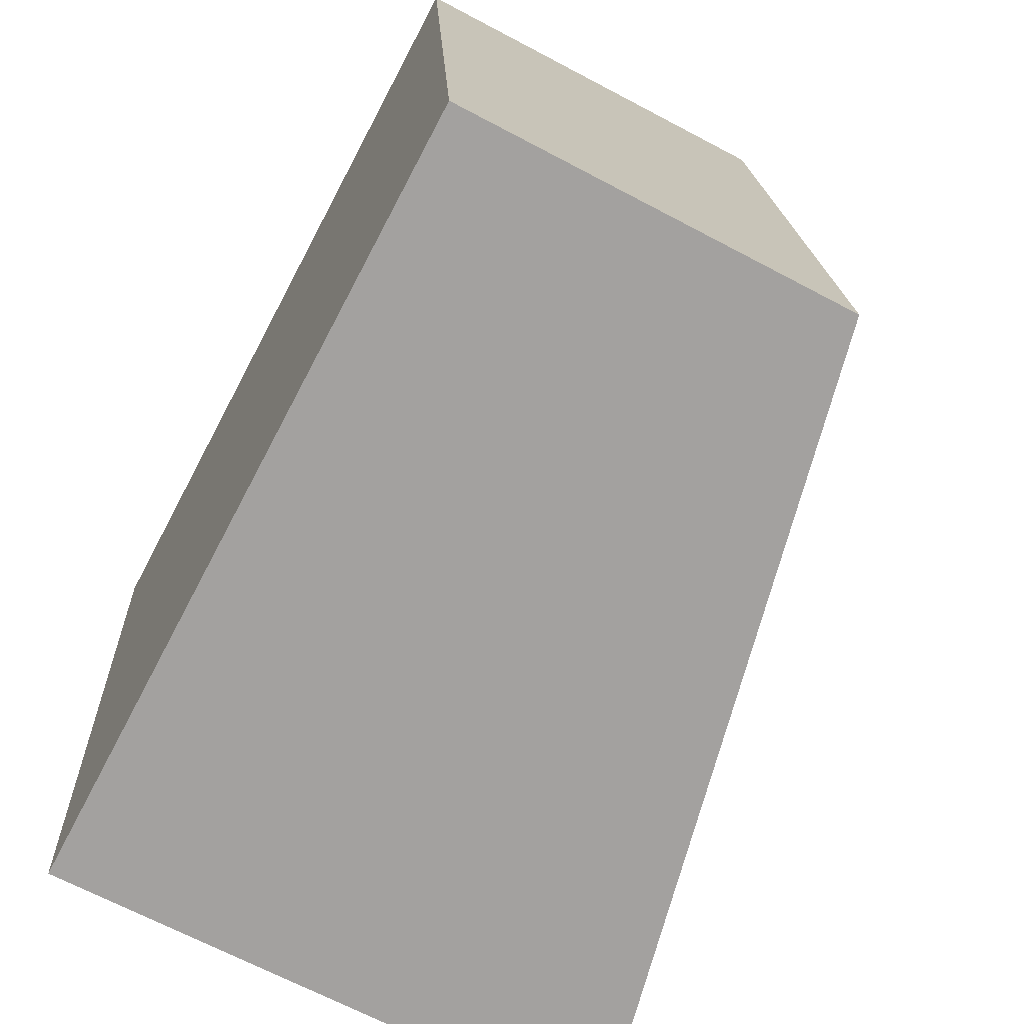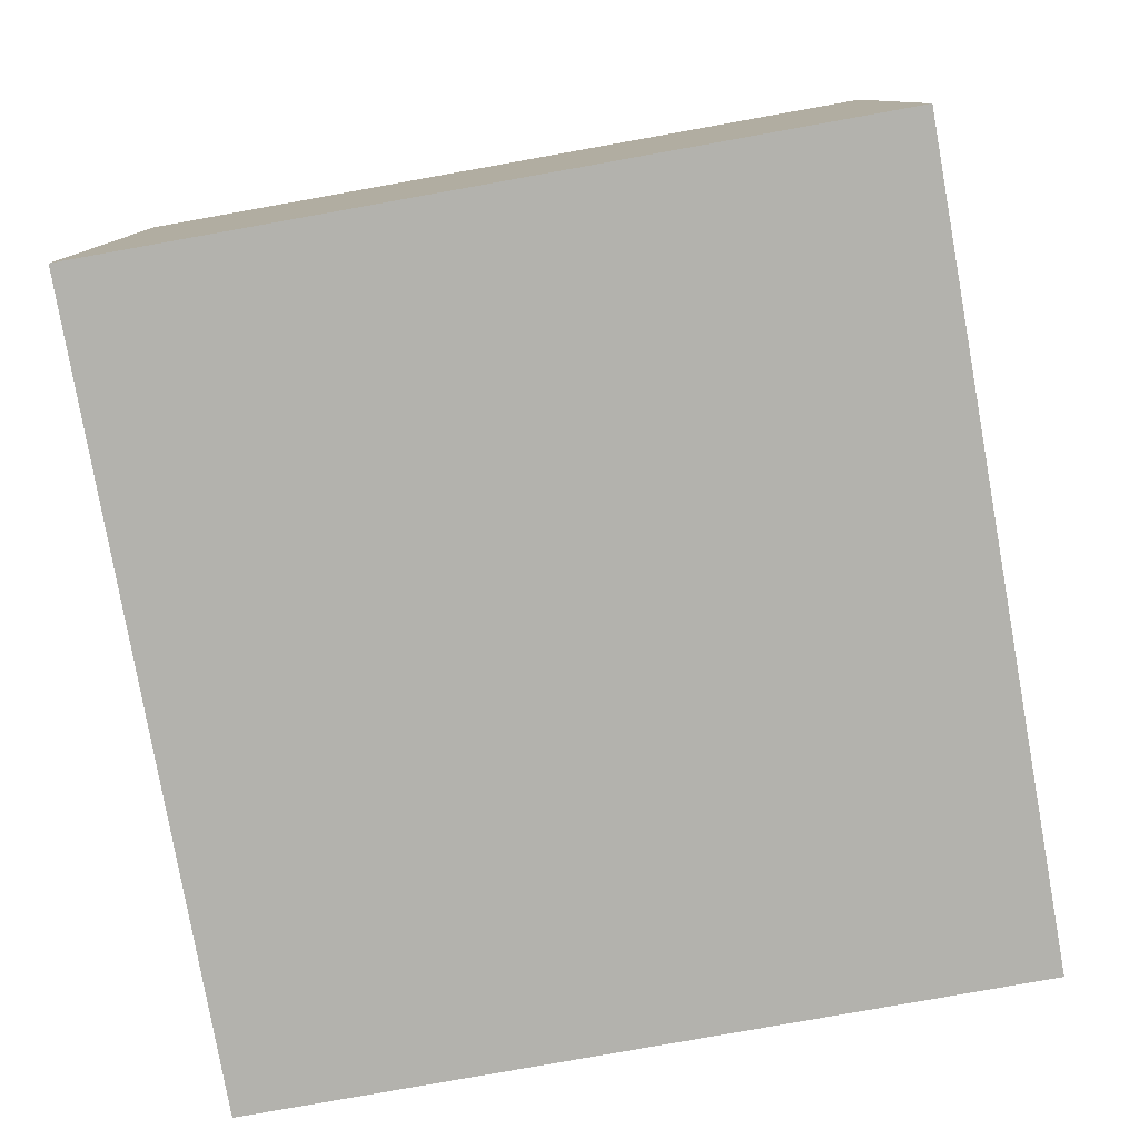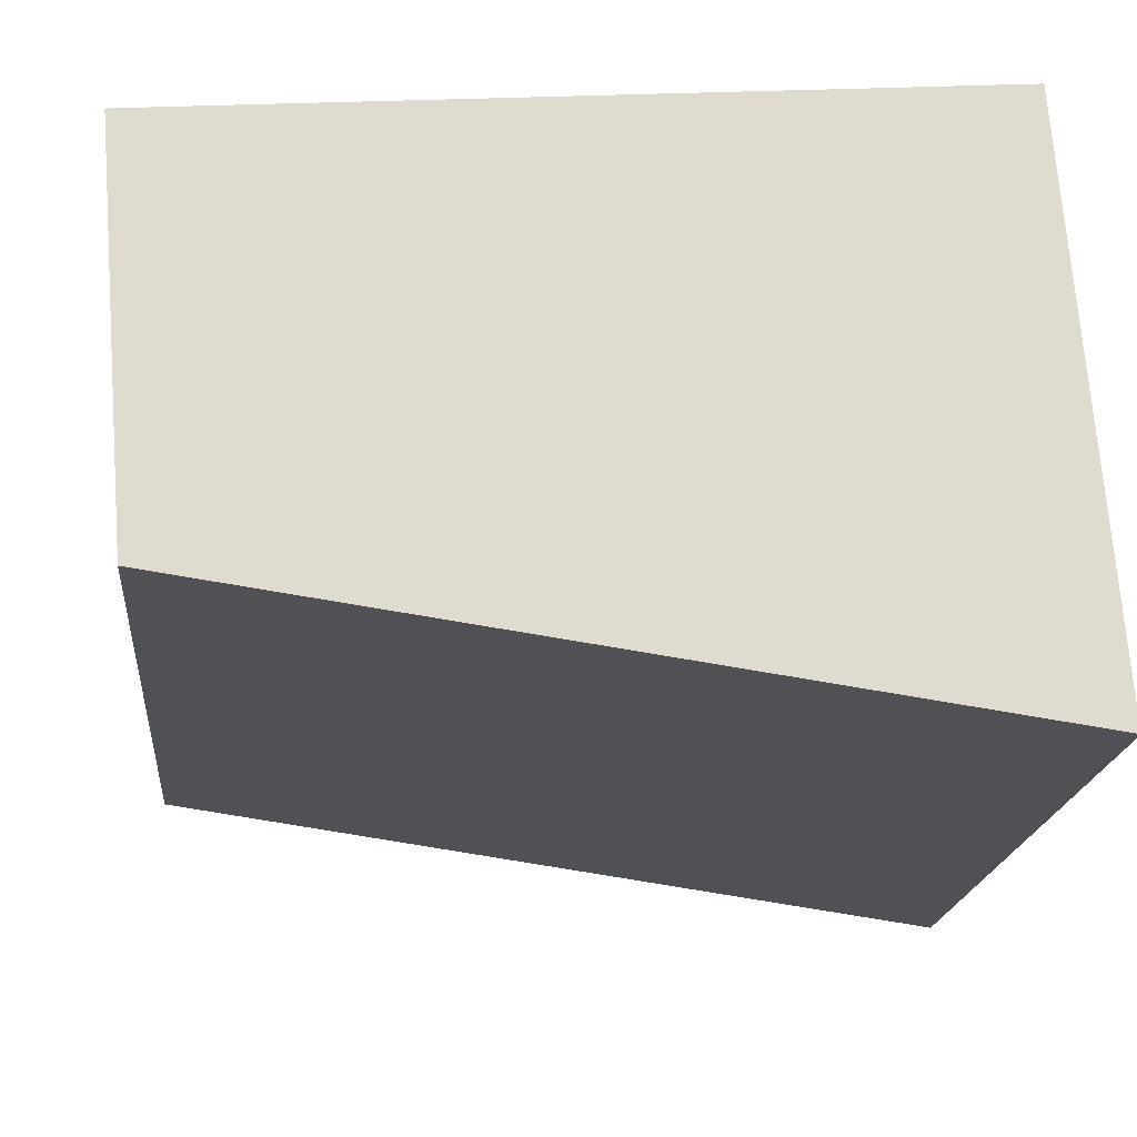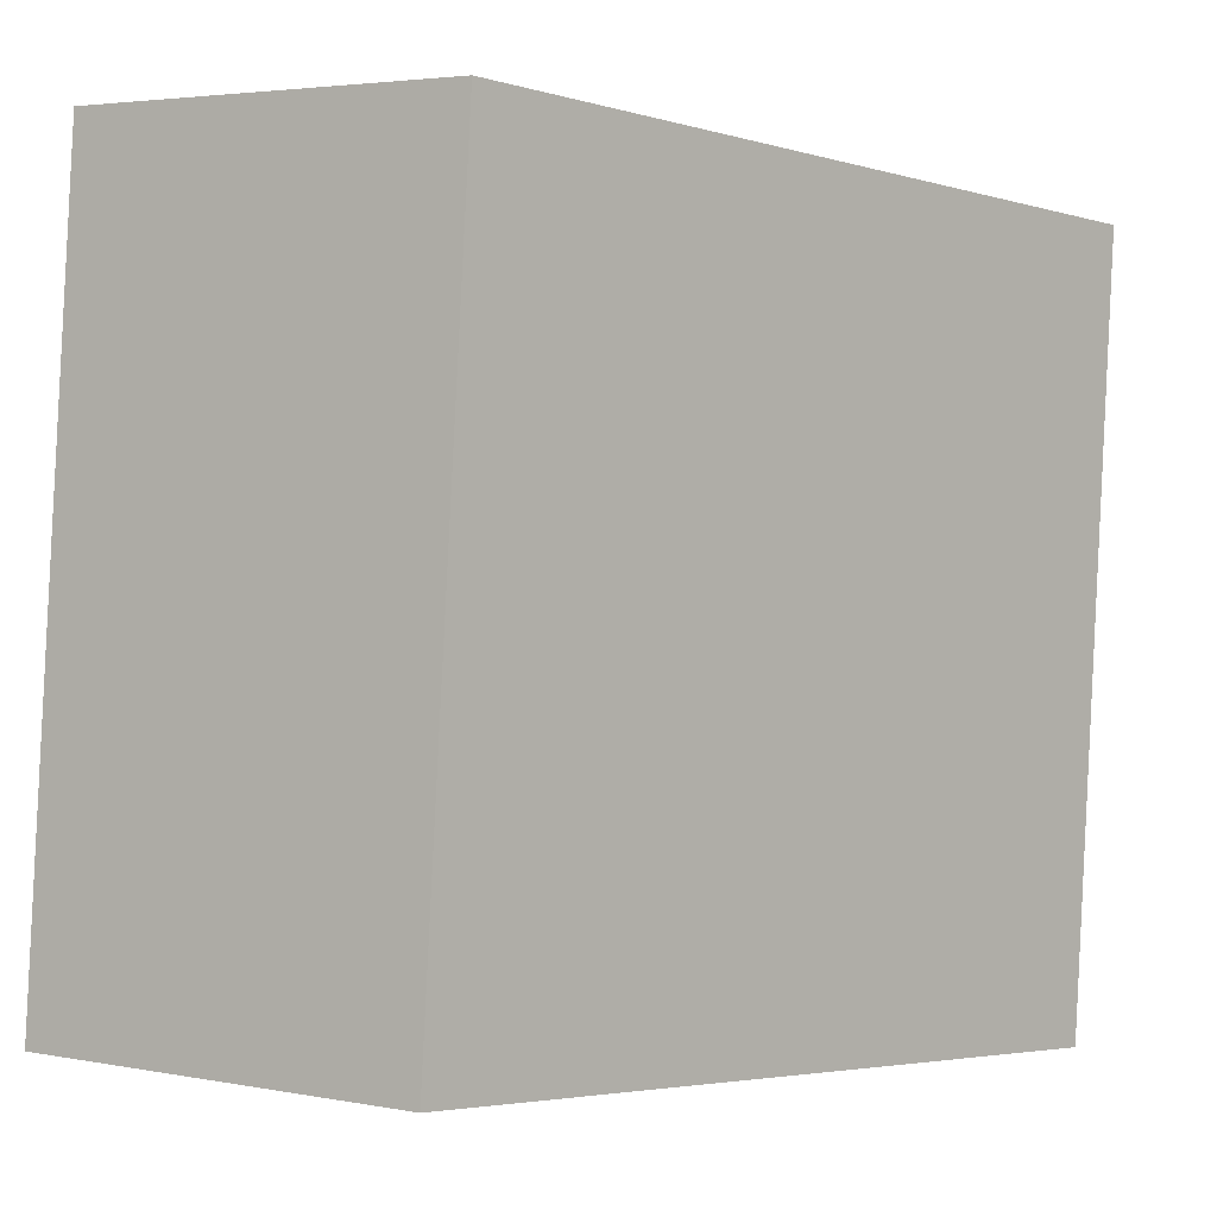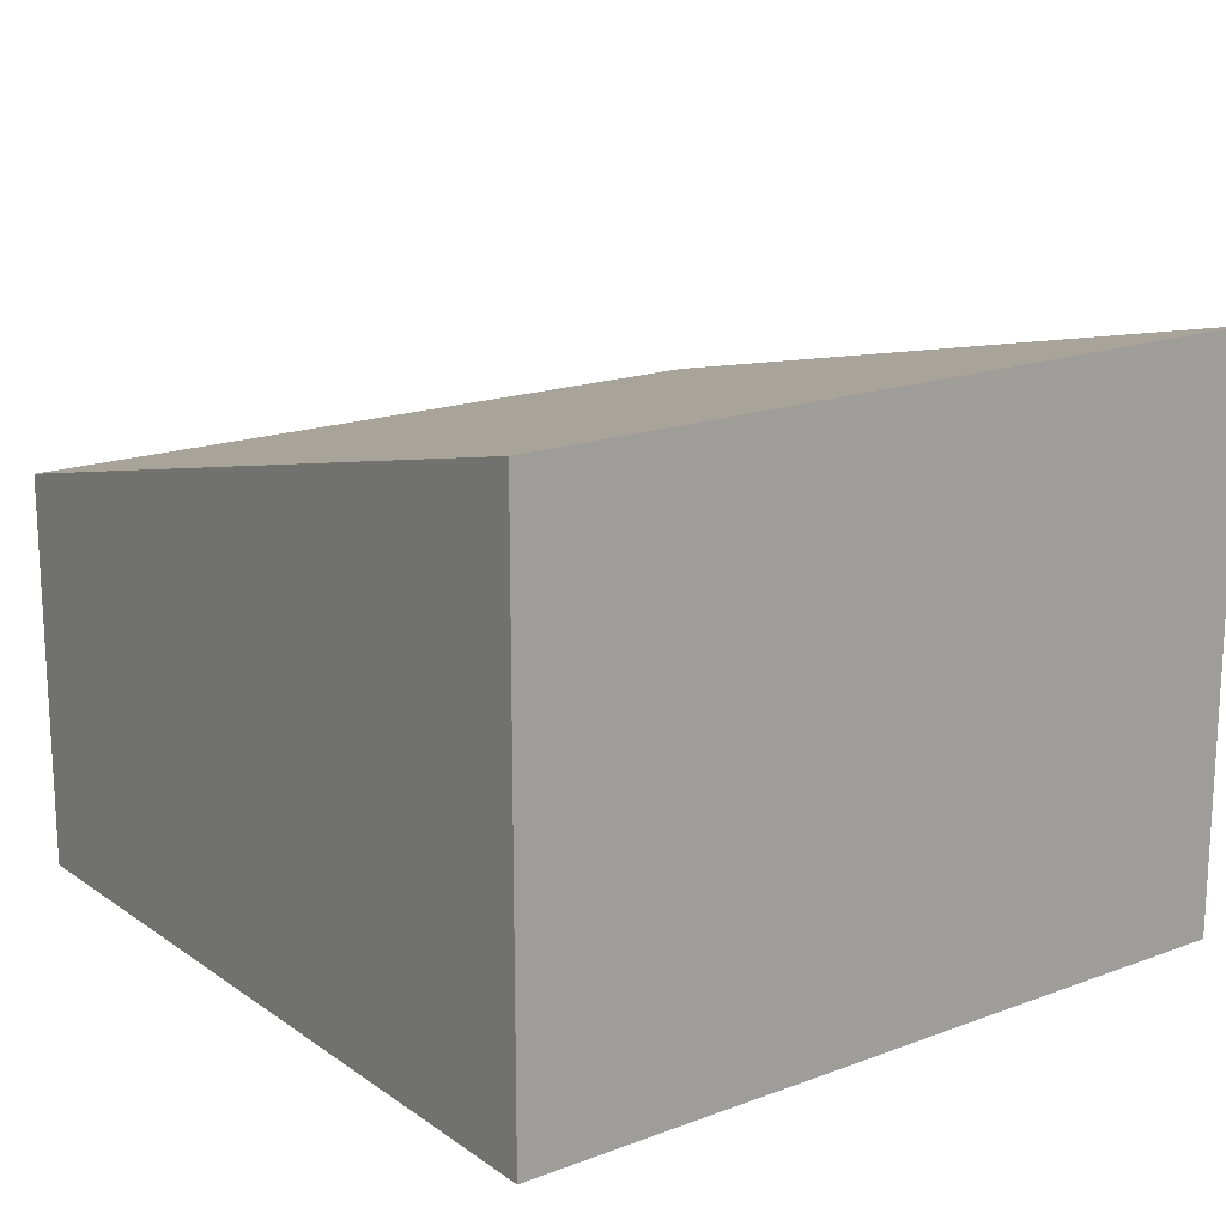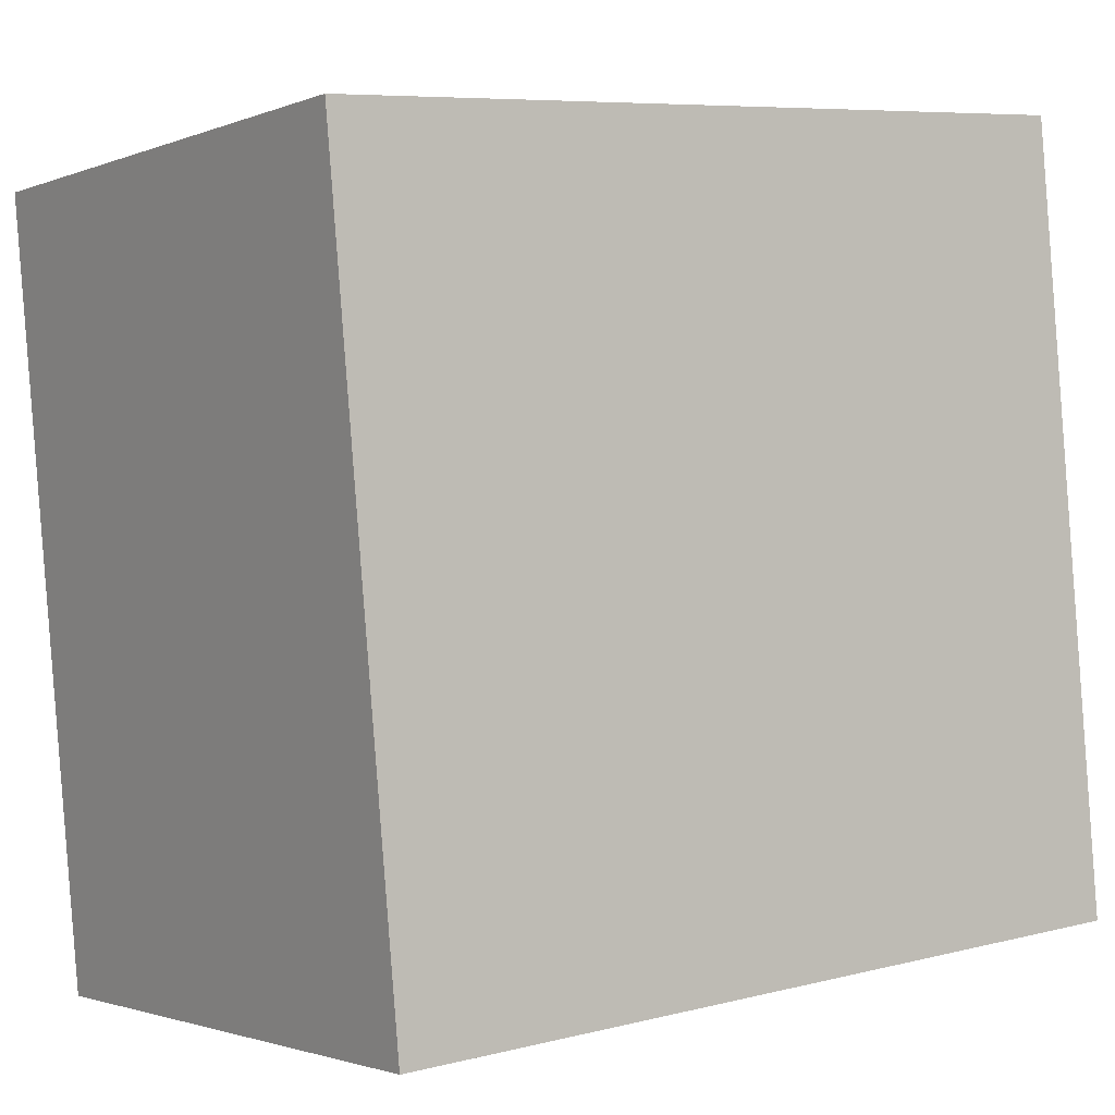
<metadata>
{"format":"obj","ext":"obj","renderer":"f3d","projection":"perspective","resolution":1024,"background":"white","views":[{"elev":-67.4,"azim":62.0,"up":"+Z"},{"elev":-79.4,"azim":-85.1,"up":"+Y"},{"elev":71.6,"azim":175.5,"up":"+Z"},{"elev":3.6,"azim":122.6,"up":"+Z"},{"elev":17.4,"azim":-131.8,"up":"+Y"},{"elev":-1.7,"azim":-35.7,"up":"+Z"}]}
</metadata>
<code>
v  0 3.471 2.125e-16
v  5.186 2.396 -4.19
v  0.425 3.471 -4.628
v  4.761 2.396 0.438
v  0.425 2.834e-16 -4.628
v  0 0 0
v  4.761 -2.682e-17 0.438
v  5.186 2.566e-16 -4.19
g defaultobject
f 1 2 3
f 2 1 4
f 5 1 3
f 1 5 6
f 6 4 1
f 4 6 7
f 7 2 4
f 2 7 8
f 2 5 3
f 5 2 8
f 8 6 5
f 6 8 7

</code>
